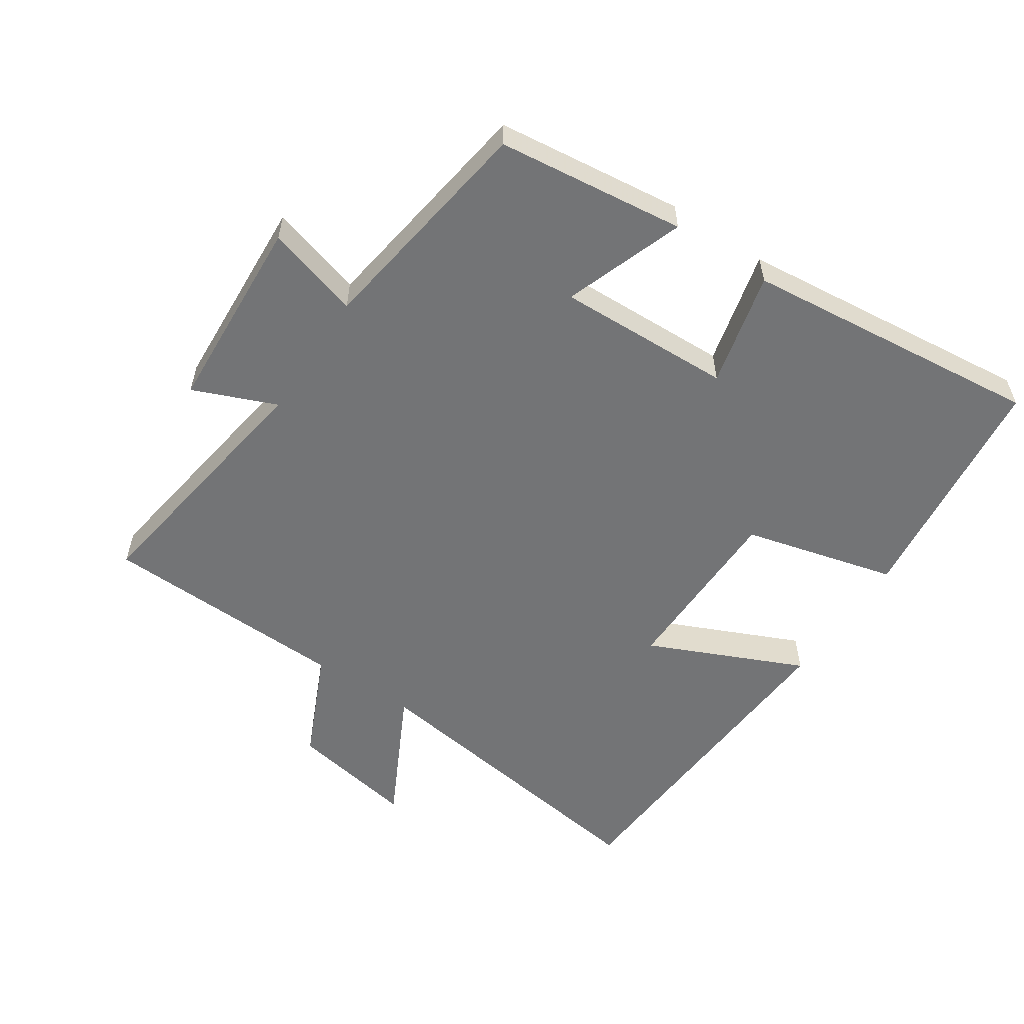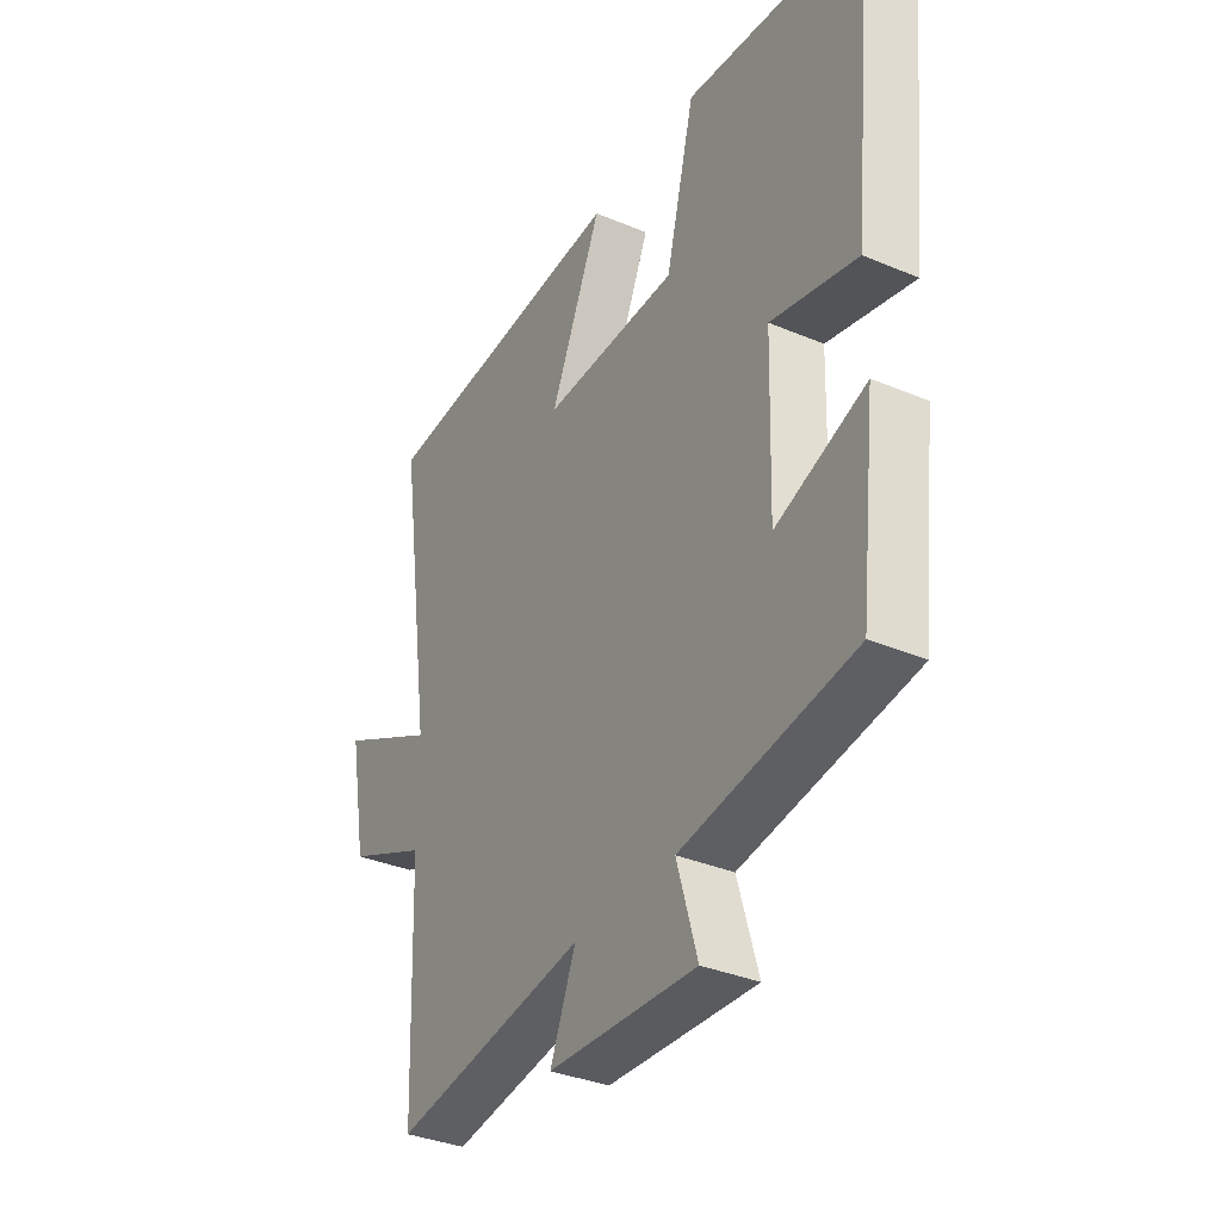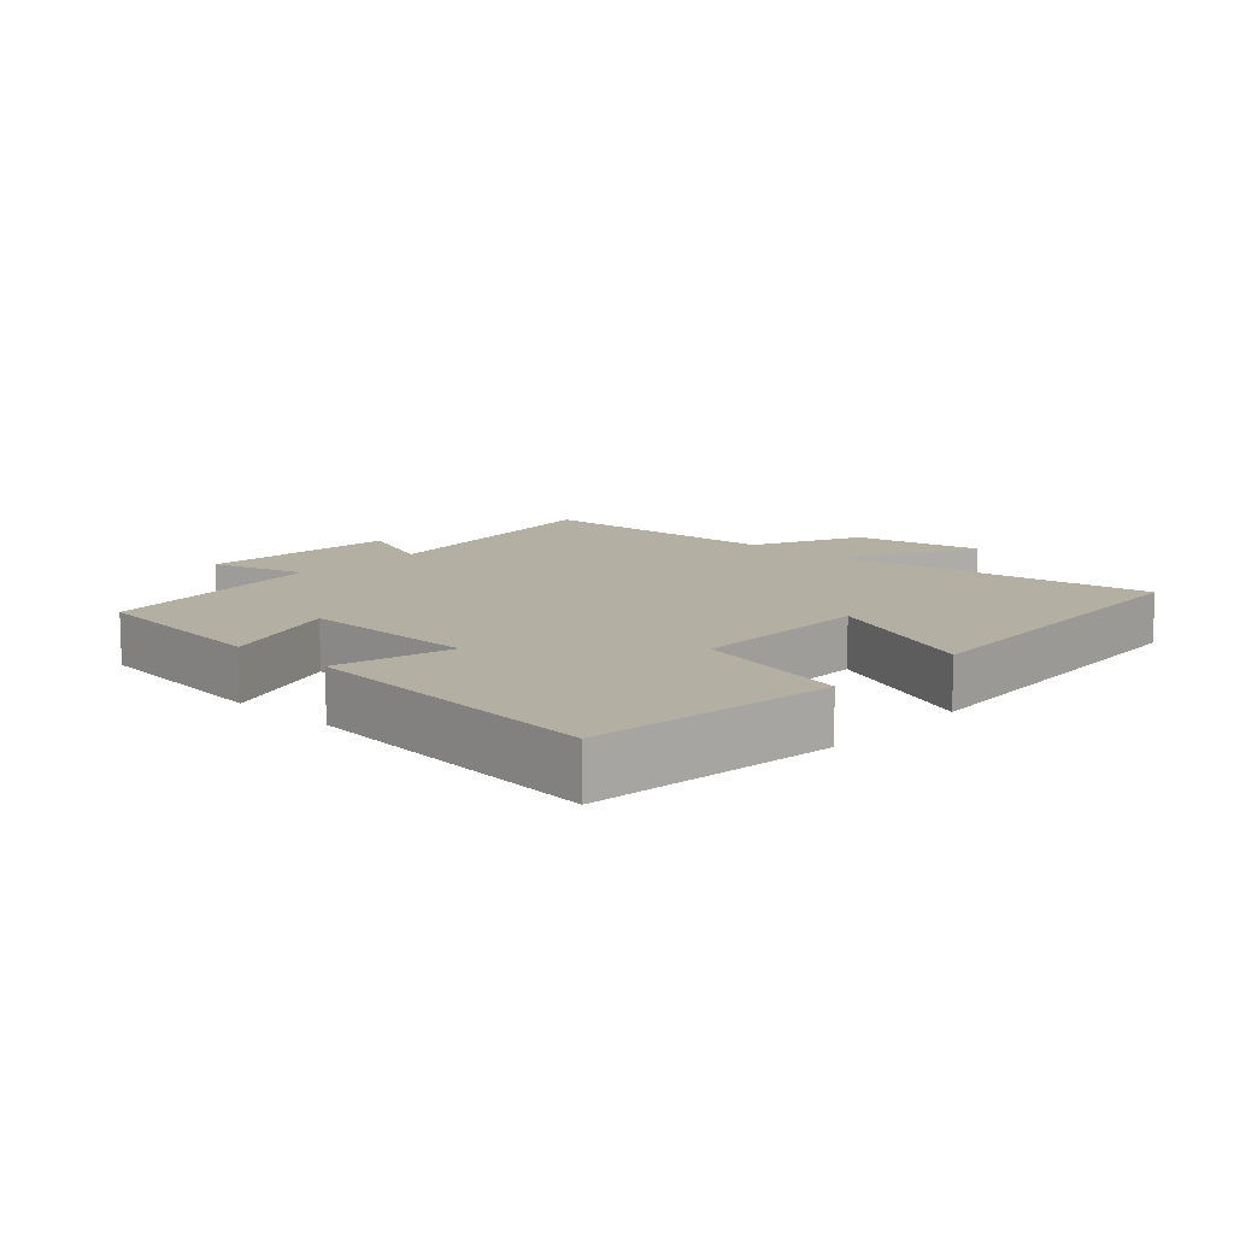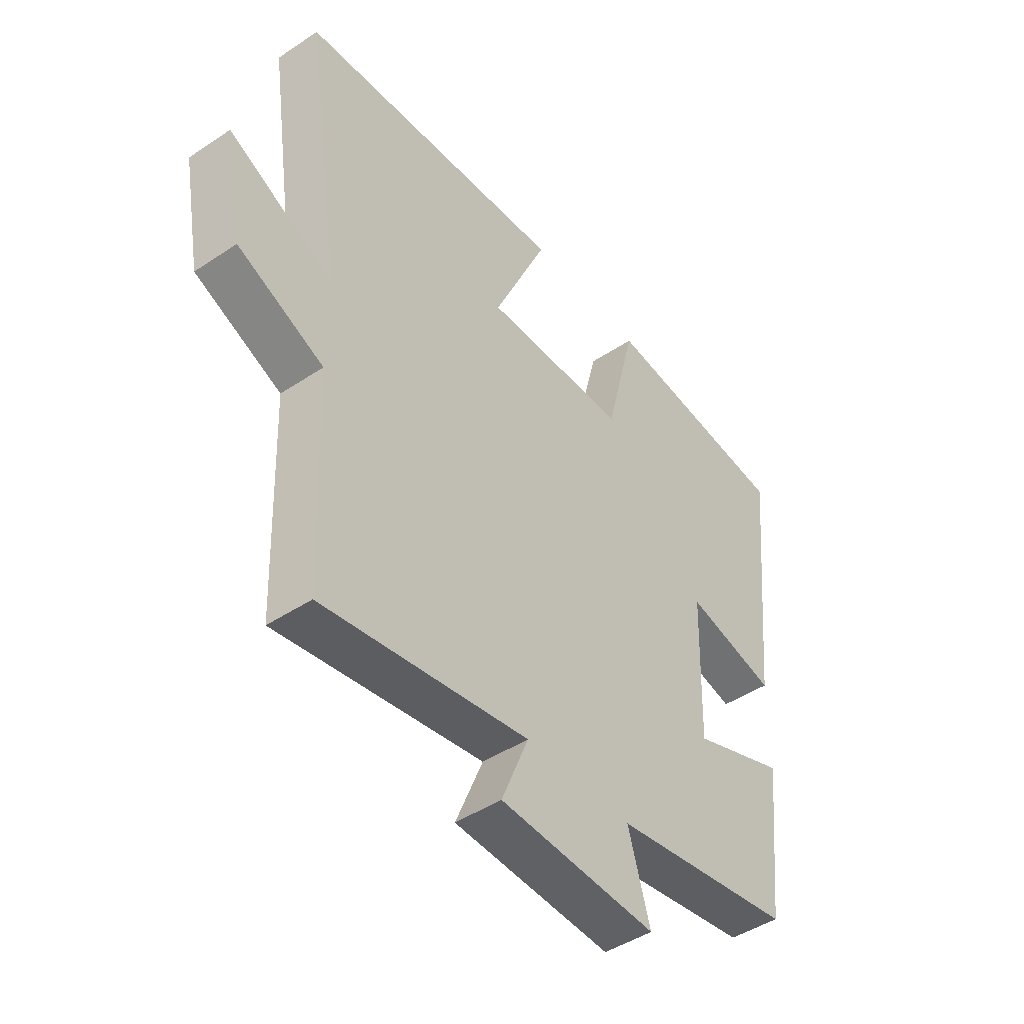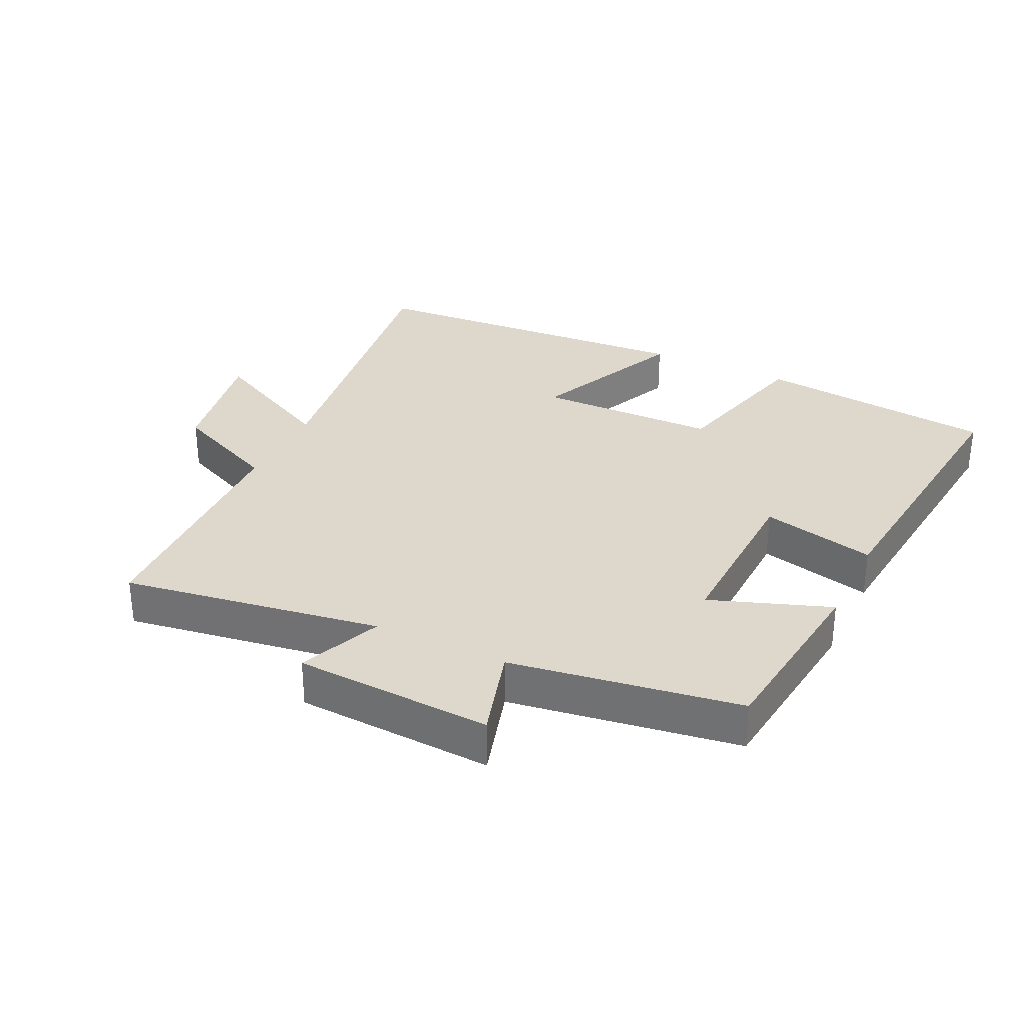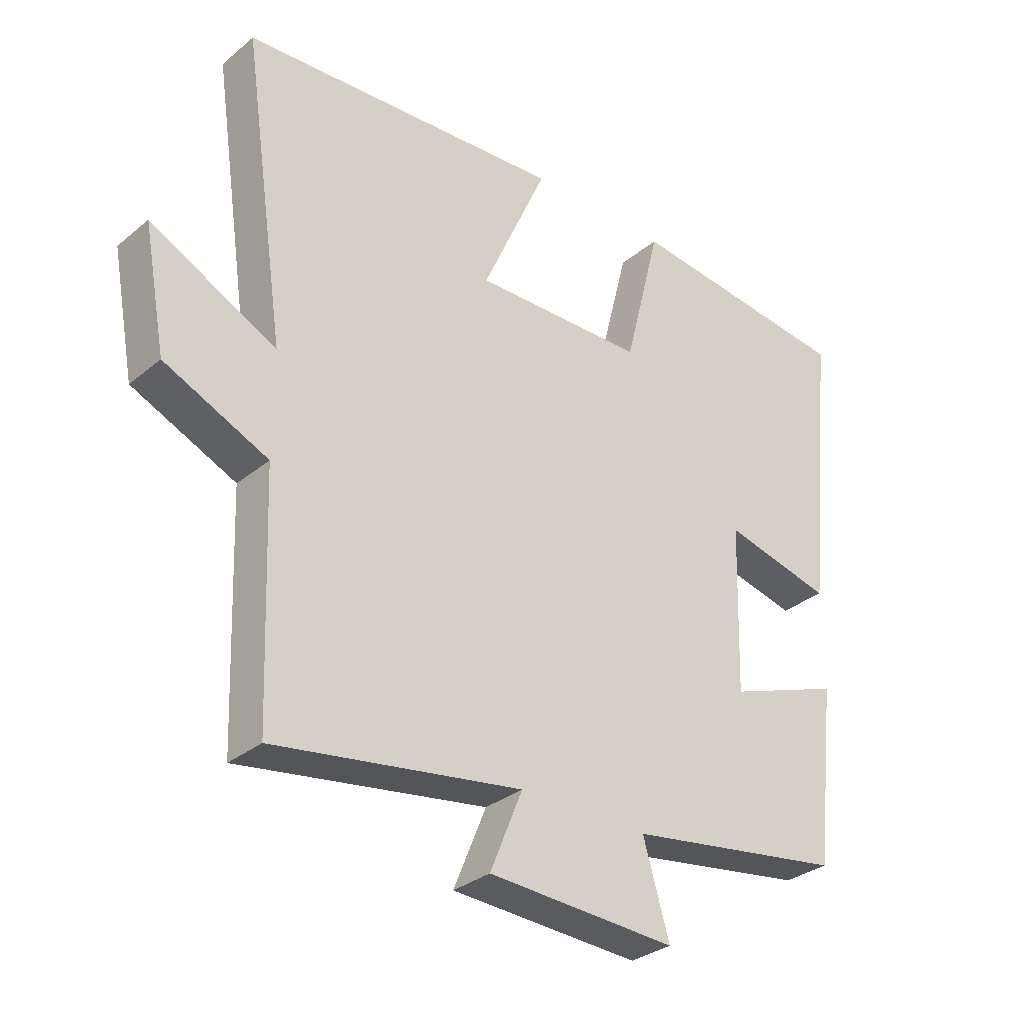
<metadata>
{"format":"obj","ext":"obj","renderer":"f3d","projection":"perspective","resolution":1024,"background":"white","views":[{"elev":-56.1,"azim":-123.5,"up":"+Y"},{"elev":-34.9,"azim":-119.3,"up":"+Z"},{"elev":11.2,"azim":-47.2,"up":"+Y"},{"elev":-45.5,"azim":127.6,"up":"+Z"},{"elev":31.3,"azim":-154.3,"up":"+Y"},{"elev":-31.4,"azim":139.2,"up":"+Z"}]}
</metadata>
<code>
v -0.547 0.07 0.458
v -0.18 0.07 0.5
v -0.121 0.07 0.266
v 0.155 0.07 0.262
v 0.05 0.07 0.5
v 0.57 0.07 0.466
v 0.5 0.07 -0.016
v 0.702 0.07 0.087
v 0.666 0.07 -0.107
v 0.5 0.07 -0.182
v 0.486 0.07 -0.561
v 0.091 0.07 -0.5
v 0.143 0.07 -0.627
v -0.159 0.07 -0.643
v -0.117 0.07 -0.5
v -0.467 0.07 -0.447
v -0.5 0.07 -0.16
v -0.317 0.07 -0.226
v -0.325 0.07 0.042
v -0.5 0.07 0
v -0.547 0 0.458
v -0.18 0 0.5
v -0.121 0 0.266
v 0.155 0 0.262
v 0.05 0 0.5
v 0.57 0 0.466
v 0.5 0 -0.016
v 0.702 0 0.087
v 0.666 0 -0.107
v 0.5 0 -0.182
v 0.486 0 -0.561
v 0.091 0 -0.5
v 0.143 0 -0.627
v -0.159 0 -0.643
v -0.117 0 -0.5
v -0.467 0 -0.447
v -0.5 0 -0.16
v -0.317 0 -0.226
v -0.325 0 0.042
v -0.5 0 0
f 1 2 3
f 20 1 3
f 19 20 3
f 18 19 3 4
f 15 16 17 18
f 15 18 4
f 12 13 14 15
f 12 15 4
f 10 11 12 4
f 7 8 9 10
f 7 10 4 5
f 5 6 7
f 23 22 21
f 23 21 40
f 23 40 39
f 24 23 39 38
f 38 37 36 35
f 24 38 35
f 35 34 33 32
f 24 35 32
f 24 32 31 30
f 30 29 28 27
f 25 24 30 27
f 27 26 25
f 1 21 22 2
f 2 22 23 3
f 3 23 24 4
f 4 24 25 5
f 5 25 26 6
f 6 26 27 7
f 7 27 28 8
f 8 28 29 9
f 9 29 30 10
f 10 30 31 11
f 11 31 32 12
f 12 32 33 13
f 13 33 34 14
f 14 34 35 15
f 15 35 36 16
f 16 36 37 17
f 17 37 38 18
f 18 38 39 19
f 19 39 40 20
f 20 40 21 1

</code>
